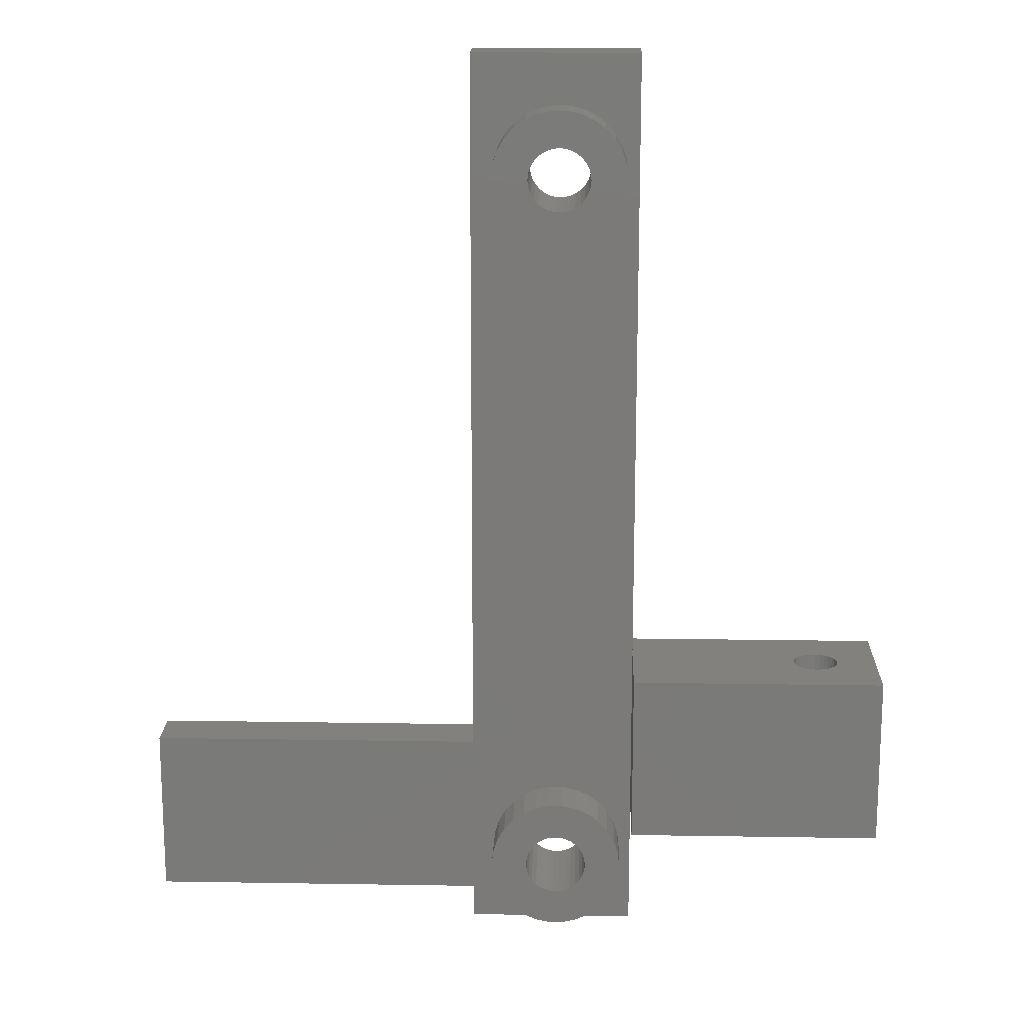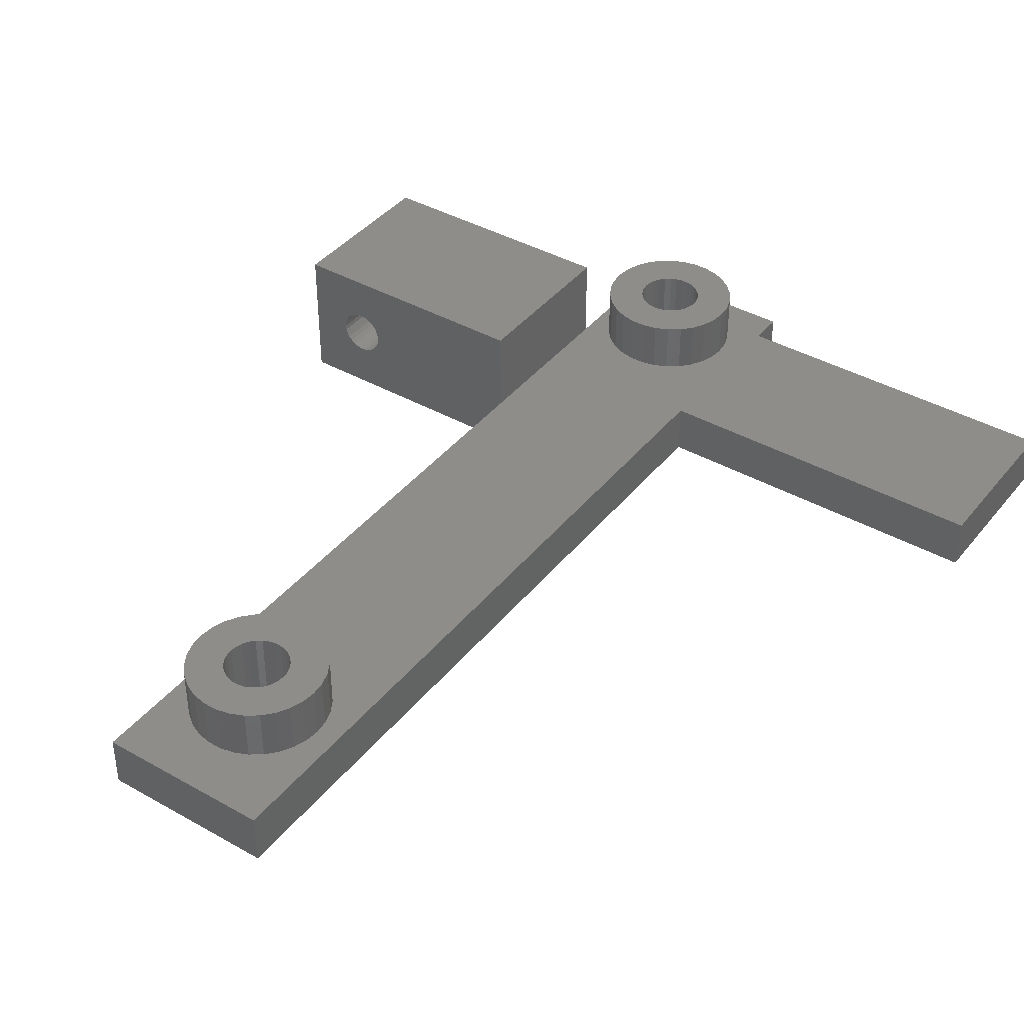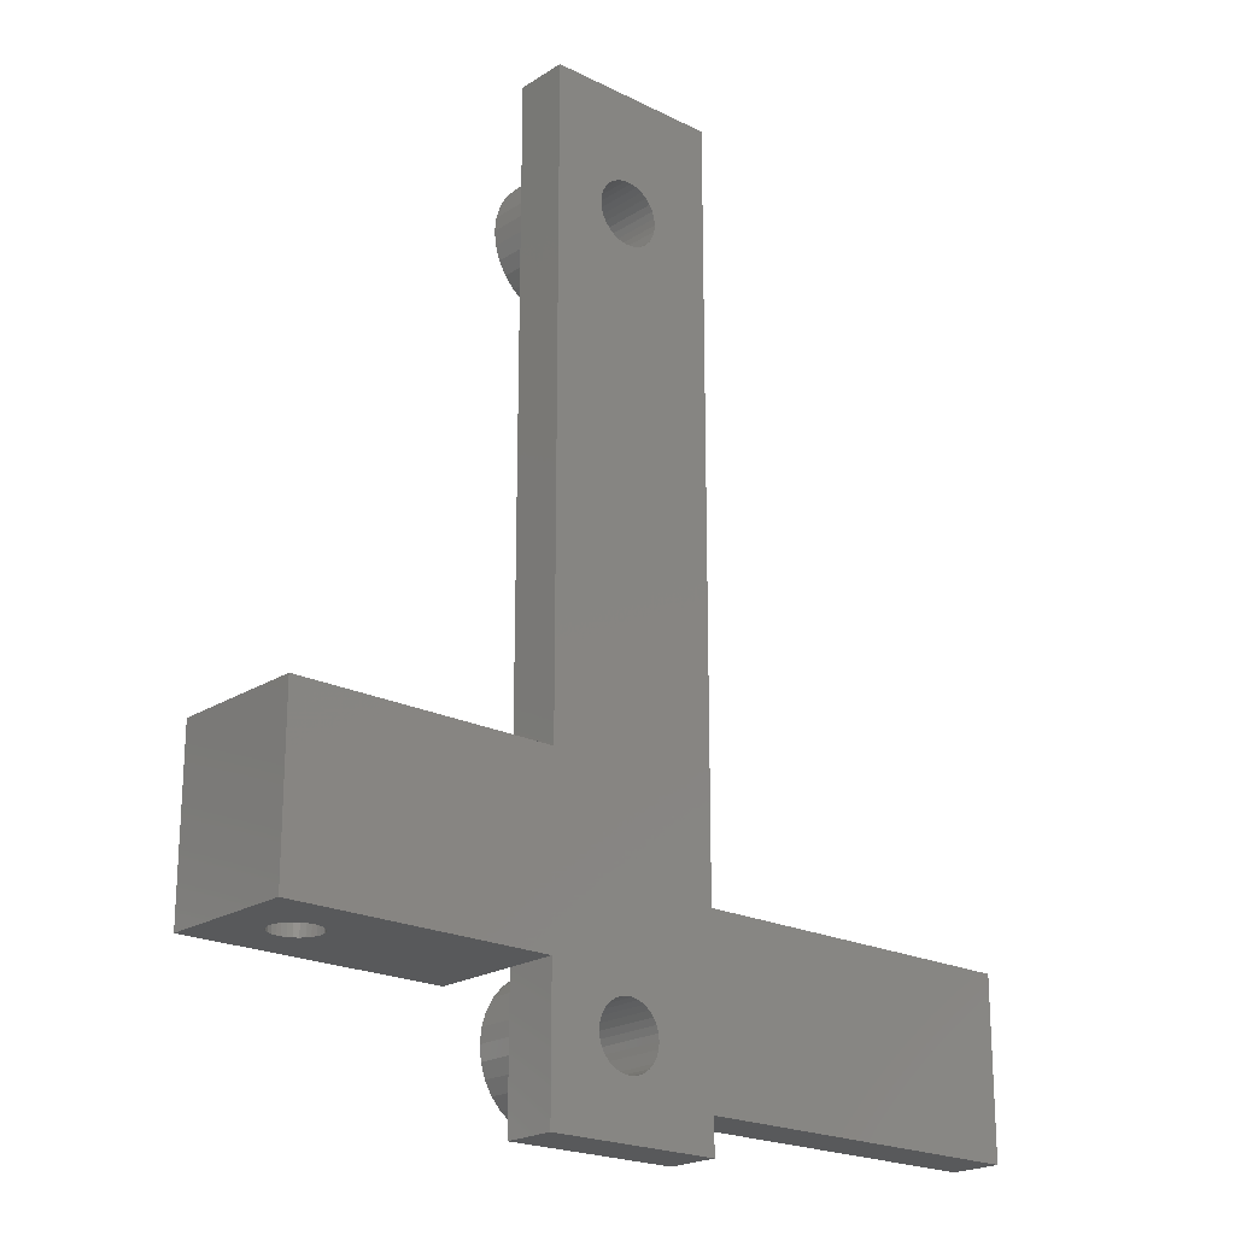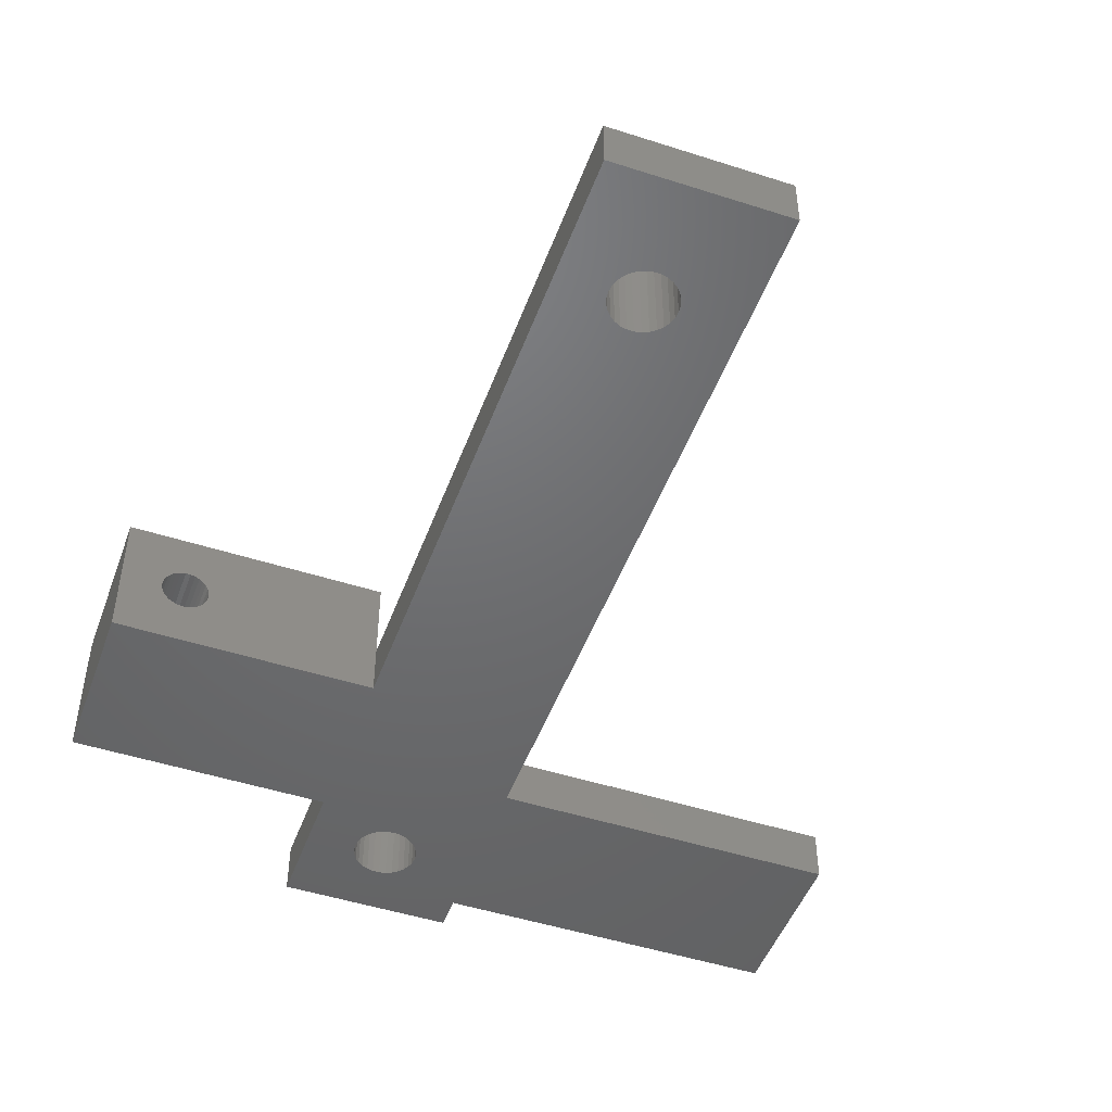
<metadata>
{"format":"stl","ext":"stl","renderer":"f3d","projection":"perspective","resolution":1024,"background":"white","views":[{"elev":16.3,"azim":1.9,"up":"+Y"},{"elev":40.3,"azim":-145.2,"up":"+Z"},{"elev":-21.2,"azim":138.5,"up":"+Y"},{"elev":-48.4,"azim":160.2,"up":"+Z"}]}
</metadata>
<code>
# stl→obj: 326 verts, 660 faces
v 33.5 35.5 133
v 33.5 37.5 136
v 33.5 37.5 133
v 33.5 35.5 136
v 33.5 47.5 133
v 33.5 90.5 136
v 33.5 90.5 133
v 33.5 47.5 136
v 13.5 47.5 136
v 13.5 37.5 136
v 42.45 81.87 136
v 43.5 53.5 136
v 42.71 82.67 136
v 42.71 41.33 136
v 42.8 40.5 136
v 42.04 81.15 136
v 42.45 42.13 136
v 41.48 80.53 136
v 42.04 42.85 136
v 40.8 80.04 136
v 41.48 43.47 136
v 40.04 79.7 136
v 40.8 43.96 136
v 39.22 79.52 136
v 40.04 44.3 136
v 38.38 79.52 136
v 38.38 44.48 136
v 37.56 79.7 136
v 39.22 44.48 136
v 36.8 80.04 136
v 37.56 44.3 136
v 36.12 80.53 136
v 36.8 43.96 136
v 35.56 81.15 136
v 36.12 43.47 136
v 35.15 81.87 136
v 35.56 42.85 136
v 34.89 82.67 136
v 35.15 42.13 136
v 34.8 83.5 136
v 34.89 41.33 136
v 42.8 83.5 136
v 43.5 90.5 136
v 43.5 43.5 136
v 42.71 84.33 136
v 42.45 85.13 136
v 42.04 85.85 136
v 41.48 86.47 136
v 40.8 86.96 136
v 40.04 87.3 136
v 39.22 87.48 136
v 38.38 87.48 136
v 37.56 87.3 136
v 34.89 84.33 136
v 35.15 85.13 136
v 35.56 85.85 136
v 36.12 86.47 136
v 36.8 86.96 136
v 43.5 35.5 136
v 42.71 39.67 136
v 42.45 38.87 136
v 42.04 38.15 136
v 41.48 37.53 136
v 40.8 37.04 136
v 40.04 36.7 136
v 39.22 36.52 136
v 38.38 36.52 136
v 34.8 40.5 136
v 34.89 39.67 136
v 35.15 38.87 136
v 35.56 38.15 136
v 36.12 37.53 136
v 36.8 37.04 136
v 37.56 36.7 136
v 43.5 53.5 141
v 43.5 43.5 141
v 43.5 90.5 133
v 43.5 53.5 133
v 43.5 43.5 133
v 43.5 35.5 133
v 13.5 37.5 133
v 13.5 47.5 133
v 40.3 41.59 133
v 40.49 41.25 133
v 40.61 83.12 133
v 40.65 83.5 133
v 40.04 41.87 133
v 40.49 82.75 133
v 39.73 42.1 133
v 40.3 82.41 133
v 39.37 42.26 133
v 40.04 82.13 133
v 38.99 42.34 133
v 39.73 81.9 133
v 37.88 81.9 133
v 39.37 81.74 133
v 38.61 42.34 133
v 38.99 81.66 133
v 38.23 42.26 133
v 38.61 81.66 133
v 37.88 42.1 133
v 38.23 81.74 133
v 37.56 41.87 133
v 37.3 41.59 133
v 37.56 82.13 133
v 37.11 41.25 133
v 37.3 82.41 133
v 36.99 40.88 133
v 37.11 82.75 133
v 36.95 40.5 133
v 40.61 40.12 133
v 40.61 40.88 133
v 40.65 40.5 133
v 40.49 39.75 133
v 40.3 39.41 133
v 40.04 39.13 133
v 39.73 38.9 133
v 39.37 38.74 133
v 38.99 38.66 133
v 38.61 38.66 133
v 38.23 38.74 133
v 36.99 40.12 133
v 37.11 39.75 133
v 37.3 39.41 133
v 37.56 39.13 133
v 37.88 38.9 133
v 58.5 53.5 133
v 58.5 43.5 133
v 40.61 83.88 133
v 40.49 84.25 133
v 40.3 84.59 133
v 40.04 84.87 133
v 39.73 85.1 133
v 39.37 85.26 133
v 38.99 85.34 133
v 38.61 85.34 133
v 38.23 85.26 133
v 37.88 85.1 133
v 37.56 84.87 133
v 36.99 83.12 133
v 37.3 84.59 133
v 37.11 84.25 133
v 36.99 83.88 133
v 36.95 83.5 133
v 42.8 40.5 139
v 42.71 41.33 139
v 34.89 41.33 139
v 34.8 40.5 139
v 38.38 44.48 139
v 39.22 44.48 139
v 39.22 36.52 139
v 38.38 36.52 139
v 42.04 42.85 139
v 41.48 43.47 139
v 36.12 43.47 139
v 35.56 42.85 139
v 35.15 42.13 139
v 36.8 43.96 139
v 37.56 44.3 139
v 42.04 38.15 139
v 42.45 38.87 139
v 42.45 42.13 139
v 40.04 44.3 139
v 40.8 43.96 139
v 40.65 40.5 139
v 40.61 40.88 139
v 42.71 39.67 139
v 40.49 41.25 139
v 40.61 40.12 139
v 40.3 41.59 139
v 40.04 41.87 139
v 40.49 39.75 139
v 39.73 42.1 139
v 39.37 42.26 139
v 38.99 42.34 139
v 38.61 42.34 139
v 38.23 42.26 139
v 37.88 42.1 139
v 37.56 41.87 139
v 37.3 41.59 139
v 37.11 41.25 139
v 40.3 39.41 139
v 41.48 37.53 139
v 40.04 39.13 139
v 40.8 37.04 139
v 39.73 38.9 139
v 40.04 36.7 139
v 39.37 38.74 139
v 38.99 38.66 139
v 38.61 38.66 139
v 38.23 38.74 139
v 37.56 36.7 139
v 37.88 38.9 139
v 36.8 37.04 139
v 37.56 39.13 139
v 36.12 37.53 139
v 37.3 39.41 139
v 35.56 38.15 139
v 37.11 39.75 139
v 35.15 38.87 139
v 36.99 40.12 139
v 34.89 39.67 139
v 36.95 40.5 139
v 36.99 40.88 139
v 42.8 83.5 139
v 42.71 84.33 139
v 34.89 84.33 139
v 34.8 83.5 139
v 38.38 87.48 139
v 39.22 87.48 139
v 39.22 79.52 139
v 38.38 79.52 139
v 42.04 85.85 139
v 41.48 86.47 139
v 36.12 86.47 139
v 35.56 85.85 139
v 35.15 85.13 139
v 36.8 86.96 139
v 37.56 87.3 139
v 42.04 81.15 139
v 42.45 81.87 139
v 42.45 85.13 139
v 40.04 87.3 139
v 40.8 86.96 139
v 40.65 83.5 139
v 40.61 83.88 139
v 42.71 82.67 139
v 40.49 84.25 139
v 40.61 83.12 139
v 40.3 84.59 139
v 40.04 84.87 139
v 40.49 82.75 139
v 39.73 85.1 139
v 39.37 85.26 139
v 38.99 85.34 139
v 38.61 85.34 139
v 38.23 85.26 139
v 37.88 85.1 139
v 37.56 84.87 139
v 37.3 84.59 139
v 37.11 84.25 139
v 40.3 82.41 139
v 41.48 80.53 139
v 40.04 82.13 139
v 40.8 80.04 139
v 39.73 81.9 139
v 40.04 79.7 139
v 39.37 81.74 139
v 38.99 81.66 139
v 38.61 81.66 139
v 38.23 81.74 139
v 37.56 79.7 139
v 37.88 81.9 139
v 36.8 80.04 139
v 37.56 82.13 139
v 36.12 80.53 139
v 37.3 82.41 139
v 35.56 81.15 139
v 37.11 82.75 139
v 35.15 81.87 139
v 36.99 83.12 139
v 34.89 82.67 139
v 36.95 83.5 139
v 36.99 83.88 139
v 58.5 43.5 141
v 58.5 53.5 141
v 54.66 53.5 138.3
v 54.94 53.5 138.3
v 55.22 53.5 138.3
v 55.48 53.5 138.2
v 55.7 53.5 138
v 55.89 53.5 137.8
v 56.03 53.5 137.5
v 56.12 53.5 137.3
v 56.15 53.5 137
v 56.12 53.5 136.7
v 54.94 53.5 135.7
v 54.66 53.5 135.7
v 55.22 53.5 135.7
v 55.48 53.5 135.8
v 55.7 53.5 136
v 55.89 53.5 136.2
v 56.03 53.5 136.5
v 54.38 53.5 138.3
v 54.12 53.5 138.2
v 53.9 53.5 138
v 53.71 53.5 137.8
v 53.57 53.5 137.5
v 53.48 53.5 137.3
v 53.45 53.5 137
v 53.48 53.5 136.7
v 53.57 53.5 136.5
v 53.71 53.5 136.2
v 53.9 53.5 136
v 54.12 53.5 135.8
v 54.38 53.5 135.7
v 54.38 43.5 138.3
v 54.66 43.5 138.3
v 54.12 43.5 138.2
v 53.9 43.5 138
v 53.71 43.5 137.8
v 53.57 43.5 137.5
v 53.48 43.5 137.3
v 53.45 43.5 137
v 53.48 43.5 136.7
v 53.57 43.5 136.5
v 53.71 43.5 136.2
v 53.9 43.5 136
v 54.12 43.5 135.8
v 54.38 43.5 135.7
v 54.66 43.5 135.7
v 54.94 43.5 138.3
v 55.22 43.5 138.3
v 55.48 43.5 138.2
v 55.7 43.5 138
v 55.89 43.5 137.8
v 56.03 43.5 137.5
v 56.12 43.5 137.3
v 56.15 43.5 137
v 56.12 43.5 136.7
v 56.03 43.5 136.5
v 54.94 43.5 135.7
v 55.89 43.5 136.2
v 55.7 43.5 136
v 55.48 43.5 135.8
v 55.22 43.5 135.7
f 1 2 3
f 2 1 4
f 5 6 7
f 6 5 8
f 9 2 8
f 2 9 10
f 11 12 13
f 12 14 15
f 16 12 11
f 12 17 14
f 18 12 16
f 12 19 17
f 20 12 18
f 12 21 19
f 22 12 20
f 12 23 21
f 24 12 22
f 12 25 23
f 26 12 24
f 27 12 8
f 28 12 26
f 12 29 25
f 12 28 8
f 12 27 29
f 8 28 30
f 27 8 31
f 8 30 32
f 31 8 33
f 8 32 34
f 33 8 35
f 8 34 36
f 35 8 37
f 8 36 38
f 37 8 39
f 6 38 40
f 39 8 41
f 42 12 43
f 13 12 42
f 12 15 44
f 43 45 42
f 43 46 45
f 43 47 46
f 43 48 47
f 43 49 48
f 43 50 49
f 43 51 50
f 43 52 51
f 6 52 43
f 52 6 53
f 38 6 8
f 54 6 40
f 55 6 54
f 56 6 55
f 57 6 56
f 58 6 57
f 53 6 58
f 44 15 59
f 60 59 15
f 61 59 60
f 62 59 61
f 63 59 62
f 64 59 63
f 65 59 64
f 66 59 65
f 67 59 66
f 2 41 8
f 41 2 68
f 68 2 69
f 2 70 69
f 2 71 70
f 2 72 71
f 4 72 2
f 72 4 73
f 73 4 74
f 67 4 59
f 74 4 67
f 44 75 12
f 75 44 76
f 12 77 43
f 77 12 78
f 59 79 44
f 79 59 80
f 77 6 43
f 6 77 7
f 81 5 3
f 5 81 82
f 83 79 84
f 78 85 86
f 87 79 83
f 78 88 85
f 89 79 87
f 78 90 88
f 91 79 89
f 78 92 90
f 93 79 91
f 78 94 92
f 79 93 78
f 95 78 5
f 78 93 5
f 78 96 94
f 5 93 97
f 78 98 96
f 5 97 99
f 78 100 98
f 5 99 101
f 78 102 100
f 5 101 103
f 78 95 102
f 5 103 104
f 95 5 105
f 5 104 106
f 105 5 107
f 5 106 108
f 107 5 109
f 3 108 110
f 7 109 5
f 111 79 80
f 112 79 113
f 84 79 112
f 79 111 113
f 80 114 111
f 80 115 114
f 80 116 115
f 80 117 116
f 80 118 117
f 80 119 118
f 80 120 119
f 1 120 80
f 120 1 121
f 122 3 110
f 123 3 122
f 124 3 123
f 125 3 124
f 126 3 125
f 3 126 1
f 121 1 126
f 79 127 128
f 127 79 78
f 78 86 77
f 129 77 86
f 130 77 129
f 131 77 130
f 132 77 131
f 133 77 132
f 134 77 133
f 135 77 134
f 136 77 135
f 7 136 137
f 7 137 138
f 7 138 139
f 108 3 5
f 109 7 140
f 136 7 77
f 141 7 139
f 142 7 141
f 143 7 142
f 144 7 143
f 140 7 144
f 1 59 4
f 59 1 80
f 145 14 146
f 14 145 15
f 68 147 41
f 147 68 148
f 29 149 150
f 149 29 27
f 67 151 152
f 151 67 66
f 153 21 154
f 21 153 19
f 37 155 35
f 155 37 156
f 39 156 37
f 156 39 157
f 31 158 159
f 158 31 33
f 160 61 161
f 61 160 62
f 162 19 153
f 19 162 17
f 146 17 162
f 17 146 14
f 23 163 164
f 163 23 25
f 25 150 163
f 150 25 29
f 21 164 154
f 164 21 23
f 41 157 39
f 157 41 147
f 165 145 146
f 166 146 162
f 145 165 167
f 168 162 153
f 169 167 165
f 170 153 154
f 167 169 161
f 171 154 164
f 172 161 169
f 161 172 160
f 146 166 165
f 162 168 166
f 153 170 168
f 154 171 170
f 173 164 163
f 164 173 171
f 163 174 173
f 150 174 163
f 150 175 174
f 150 176 175
f 149 176 150
f 149 177 176
f 159 177 149
f 177 159 178
f 158 178 159
f 178 158 179
f 155 179 158
f 179 155 180
f 180 156 181
f 156 180 155
f 182 160 172
f 160 182 183
f 184 183 182
f 183 184 185
f 186 185 184
f 185 186 187
f 188 187 186
f 188 151 187
f 189 151 188
f 190 151 189
f 190 152 151
f 191 152 190
f 192 191 193
f 191 192 152
f 194 193 195
f 196 195 197
f 198 197 199
f 200 199 201
f 193 194 192
f 202 201 203
f 157 181 156
f 181 157 204
f 195 196 194
f 147 204 157
f 197 198 196
f 204 147 203
f 199 200 198
f 148 203 147
f 201 202 200
f 203 148 202
f 33 155 158
f 155 33 35
f 27 159 149
f 159 27 31
f 167 15 145
f 15 167 60
f 66 187 151
f 187 66 65
f 161 60 167
f 60 161 61
f 71 200 70
f 200 71 198
f 64 183 185
f 183 64 63
f 65 185 187
f 185 65 64
f 74 152 192
f 152 74 67
f 72 198 71
f 198 72 196
f 70 202 69
f 202 70 200
f 69 148 68
f 148 69 202
f 183 62 160
f 62 183 63
f 73 192 194
f 192 73 74
f 72 194 196
f 194 72 73
f 205 45 206
f 45 205 42
f 40 207 54
f 207 40 208
f 51 209 210
f 209 51 52
f 26 211 212
f 211 26 24
f 213 48 214
f 48 213 47
f 56 215 57
f 215 56 216
f 55 216 56
f 216 55 217
f 53 218 219
f 218 53 58
f 220 11 221
f 11 220 16
f 222 47 213
f 47 222 46
f 206 46 222
f 46 206 45
f 49 223 224
f 223 49 50
f 50 210 223
f 210 50 51
f 48 224 214
f 224 48 49
f 54 217 55
f 217 54 207
f 225 205 206
f 226 206 222
f 205 225 227
f 228 222 213
f 229 227 225
f 230 213 214
f 227 229 221
f 231 214 224
f 232 221 229
f 221 232 220
f 206 226 225
f 222 228 226
f 213 230 228
f 214 231 230
f 233 224 223
f 224 233 231
f 223 234 233
f 210 234 223
f 210 235 234
f 210 236 235
f 209 236 210
f 209 237 236
f 219 237 209
f 237 219 238
f 218 238 219
f 238 218 239
f 215 239 218
f 239 215 240
f 240 216 241
f 216 240 215
f 242 220 232
f 220 242 243
f 244 243 242
f 243 244 245
f 246 245 244
f 245 246 247
f 248 247 246
f 248 211 247
f 249 211 248
f 250 211 249
f 250 212 211
f 251 212 250
f 252 251 253
f 251 252 212
f 254 253 255
f 256 255 257
f 258 257 259
f 260 259 261
f 253 254 252
f 262 261 263
f 217 241 216
f 241 217 264
f 255 256 254
f 207 264 217
f 257 258 256
f 264 207 263
f 259 260 258
f 208 263 207
f 261 262 260
f 263 208 262
f 58 215 218
f 215 58 57
f 52 219 209
f 219 52 53
f 227 42 205
f 42 227 13
f 24 247 211
f 247 24 22
f 221 13 227
f 13 221 11
f 34 260 36
f 260 34 258
f 20 243 245
f 243 20 18
f 22 245 247
f 245 22 20
f 28 212 252
f 212 28 26
f 32 258 34
f 258 32 256
f 36 262 38
f 262 36 260
f 38 208 40
f 208 38 262
f 243 16 220
f 16 243 18
f 30 252 254
f 252 30 28
f 32 254 256
f 254 32 30
f 265 127 266
f 127 265 128
f 267 266 268
f 266 269 268
f 266 270 269
f 266 271 270
f 266 272 271
f 266 273 272
f 266 274 273
f 266 275 274
f 127 275 266
f 275 127 276
f 277 127 278
f 279 127 277
f 280 127 279
f 281 127 280
f 282 127 281
f 283 127 282
f 276 127 283
f 284 266 267
f 266 284 75
f 285 75 284
f 286 75 285
f 287 75 286
f 288 75 287
f 289 75 288
f 12 289 290
f 12 290 291
f 12 291 292
f 78 292 293
f 289 12 75
f 78 293 294
f 78 294 295
f 78 295 296
f 127 296 278
f 296 127 78
f 292 78 12
f 297 265 76
f 265 297 298
f 76 299 297
f 76 300 299
f 76 301 300
f 76 302 301
f 76 303 302
f 44 303 76
f 303 44 304
f 304 44 305
f 305 44 306
f 79 306 44
f 306 79 307
f 307 79 308
f 308 79 309
f 309 79 310
f 310 128 311
f 128 310 79
f 312 265 298
f 313 265 312
f 314 265 313
f 315 265 314
f 316 265 315
f 317 265 316
f 318 265 317
f 319 265 318
f 128 319 320
f 128 320 321
f 311 128 322
f 319 128 265
f 323 128 321
f 324 128 323
f 325 128 324
f 326 128 325
f 322 128 326
f 75 265 266
f 265 75 76
f 81 9 82
f 9 81 10
f 5 9 8
f 9 5 82
f 81 2 10
f 2 81 3
f 113 166 112
f 166 113 165
f 97 175 176
f 175 97 93
f 118 189 188
f 189 118 119
f 83 171 87
f 171 83 170
f 112 168 84
f 168 112 166
f 180 103 179
f 103 180 104
f 101 177 178
f 177 101 99
f 84 170 83
f 170 84 168
f 91 173 174
f 173 91 89
f 93 174 175
f 174 93 91
f 89 171 173
f 171 89 87
f 204 106 181
f 106 204 108
f 181 104 180
f 104 181 106
f 203 108 204
f 108 203 110
f 103 178 179
f 178 103 101
f 99 176 177
f 176 99 97
f 111 165 113
f 165 111 169
f 116 182 115
f 182 116 184
f 201 110 203
f 110 201 122
f 115 172 114
f 172 115 182
f 195 124 197
f 124 195 125
f 114 169 111
f 169 114 172
f 119 190 189
f 190 119 120
f 120 191 190
f 191 120 121
f 126 195 193
f 195 126 125
f 197 123 199
f 123 197 124
f 199 122 201
f 122 199 123
f 116 186 184
f 186 116 117
f 117 188 186
f 188 117 118
f 121 193 191
f 193 121 126
f 86 226 129
f 226 86 225
f 136 235 236
f 235 136 135
f 96 249 248
f 249 96 98
f 131 231 132
f 231 131 230
f 129 228 130
f 228 129 226
f 240 139 239
f 139 240 141
f 138 237 238
f 237 138 137
f 130 230 131
f 230 130 228
f 134 233 234
f 233 134 133
f 135 234 235
f 234 135 134
f 133 231 233
f 231 133 132
f 264 142 241
f 142 264 143
f 241 141 240
f 141 241 142
f 263 143 264
f 143 263 144
f 139 238 239
f 238 139 138
f 137 236 237
f 236 137 136
f 85 225 86
f 225 85 229
f 92 242 90
f 242 92 244
f 261 144 263
f 144 261 140
f 90 232 88
f 232 90 242
f 255 107 257
f 107 255 105
f 259 140 261
f 140 259 109
f 94 248 246
f 248 94 96
f 88 229 85
f 229 88 232
f 100 251 250
f 251 100 102
f 95 255 253
f 255 95 105
f 257 109 259
f 109 257 107
f 92 246 244
f 246 92 94
f 102 253 251
f 253 102 95
f 98 250 249
f 250 98 100
f 319 274 275
f 274 319 318
f 318 273 274
f 273 318 317
f 297 267 298
f 267 297 284
f 314 271 315
f 271 314 270
f 300 287 286
f 287 300 301
f 300 285 299
f 285 300 286
f 323 283 282
f 283 323 321
f 317 272 273
f 272 317 316
f 312 269 313
f 269 312 268
f 313 270 314
f 270 313 269
f 302 289 288
f 289 302 303
f 301 288 287
f 288 301 302
f 299 284 297
f 284 299 285
f 277 326 279
f 326 277 322
f 280 324 281
f 324 280 325
f 316 271 272
f 271 316 315
f 298 268 312
f 268 298 267
f 303 290 289
f 290 303 304
f 304 291 290
f 291 304 305
f 294 309 295
f 309 294 308
f 307 294 293
f 294 307 308
f 306 293 292
f 293 306 307
f 305 292 291
f 292 305 306
f 279 325 280
f 325 279 326
f 321 276 283
f 276 321 320
f 320 275 276
f 275 320 319
f 295 310 296
f 310 295 309
f 324 282 281
f 282 324 323
f 296 311 278
f 311 296 310
f 278 322 277
f 322 278 311

</code>
